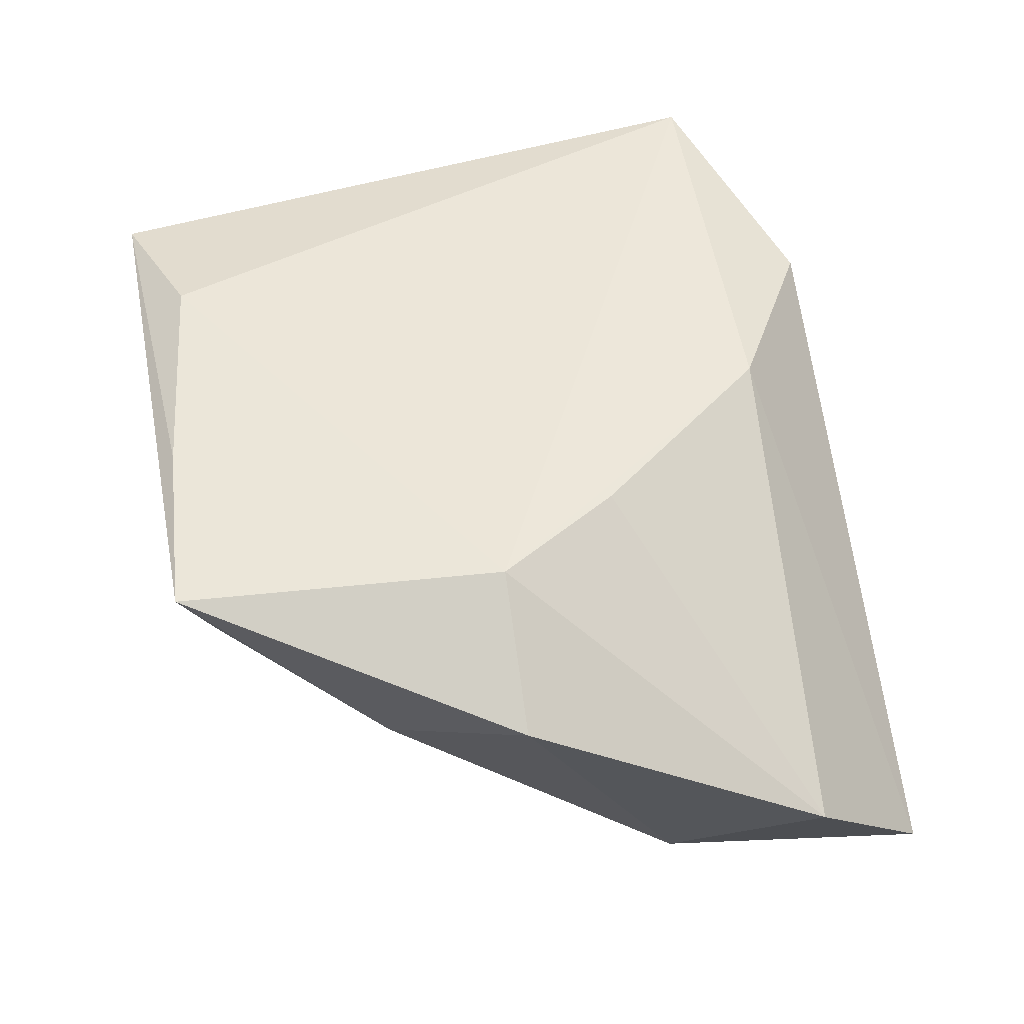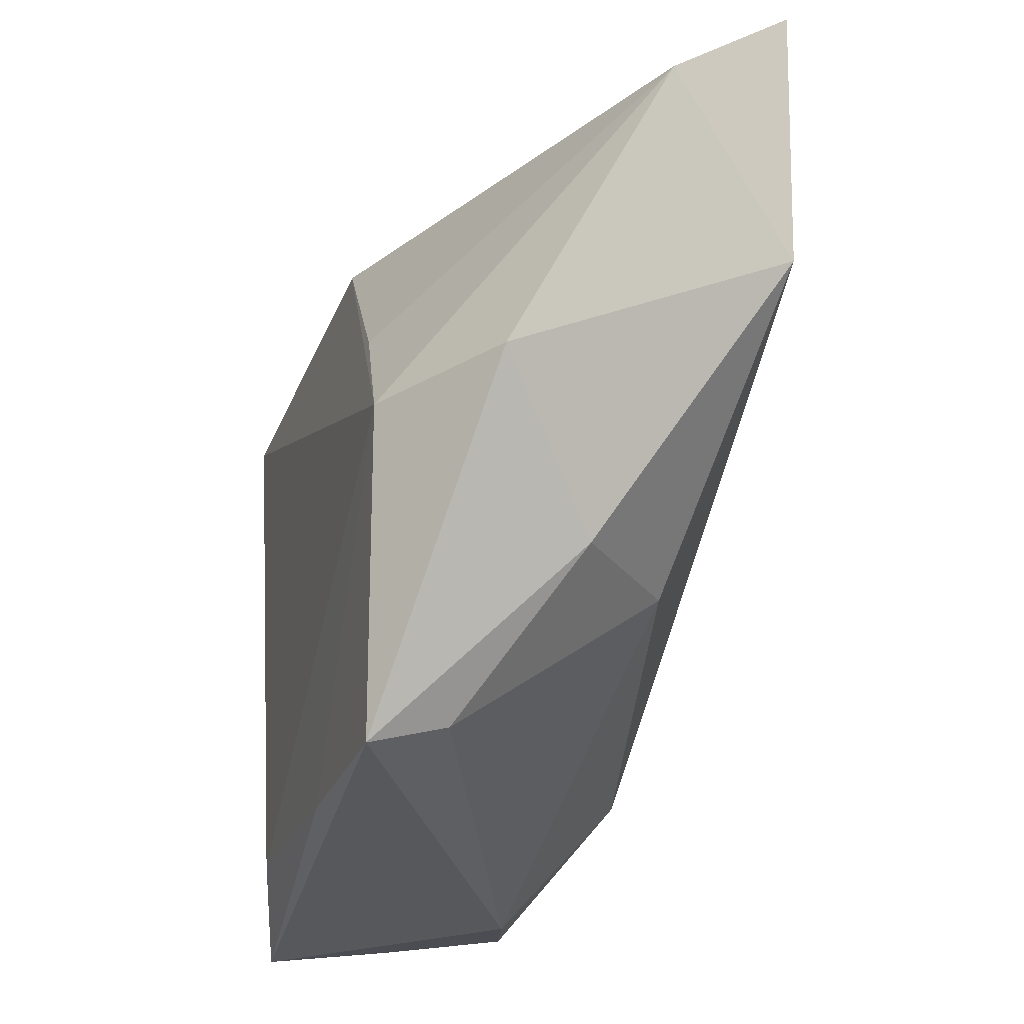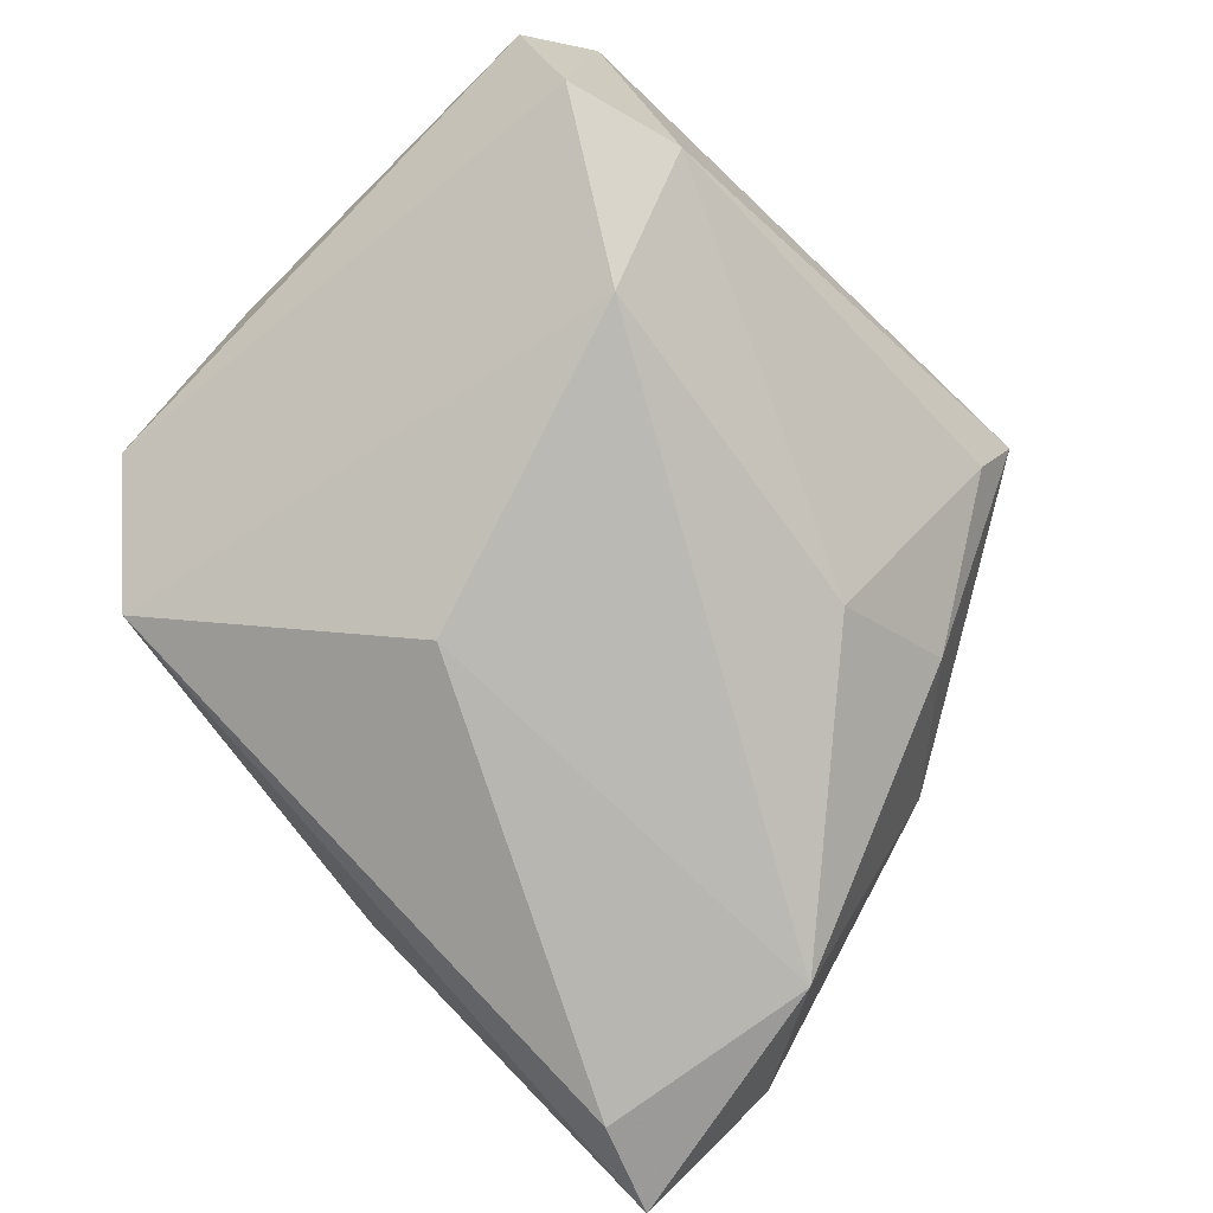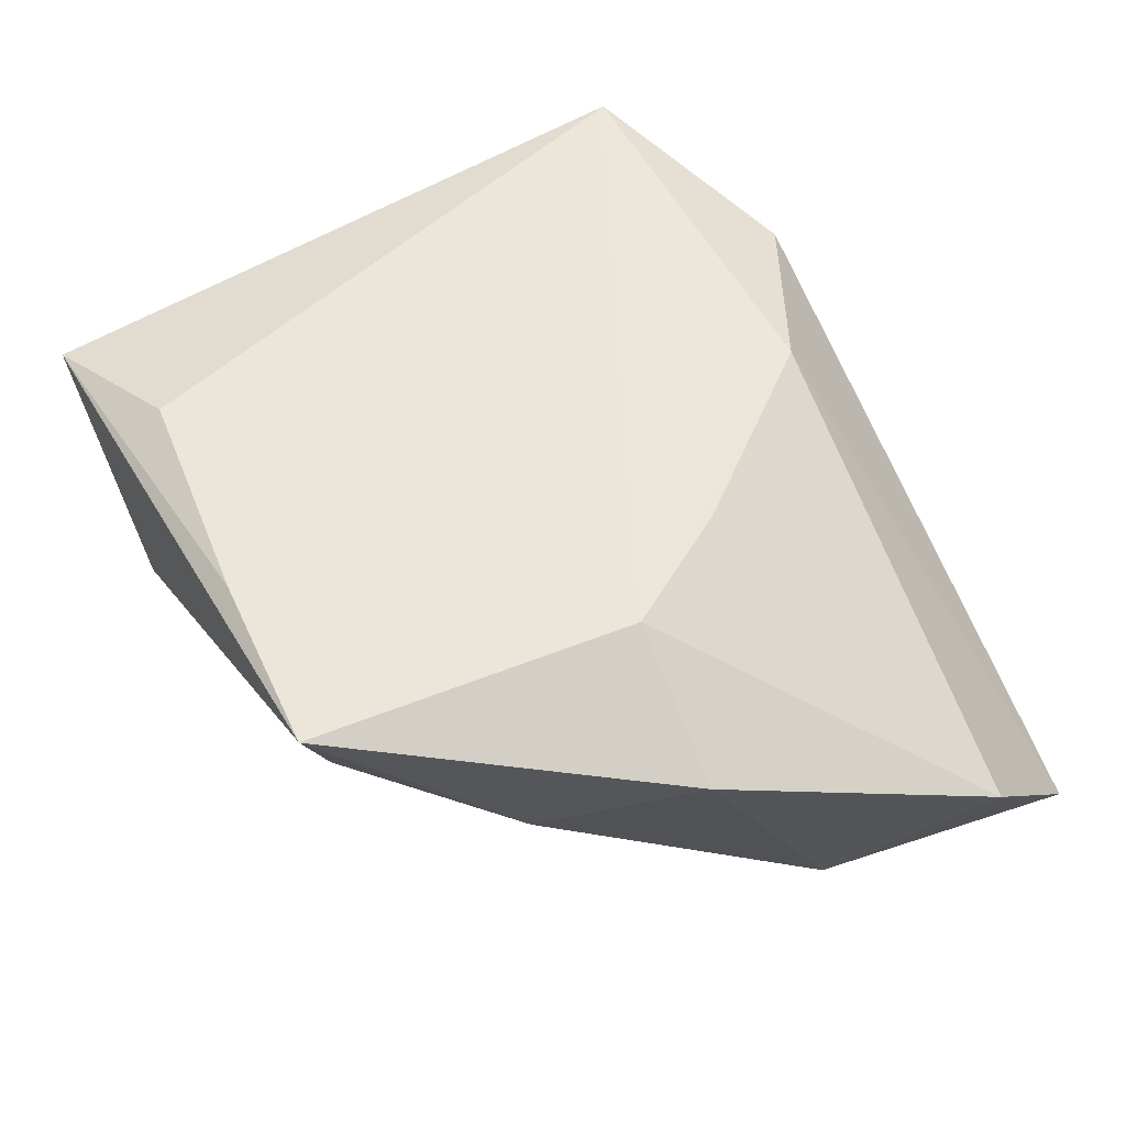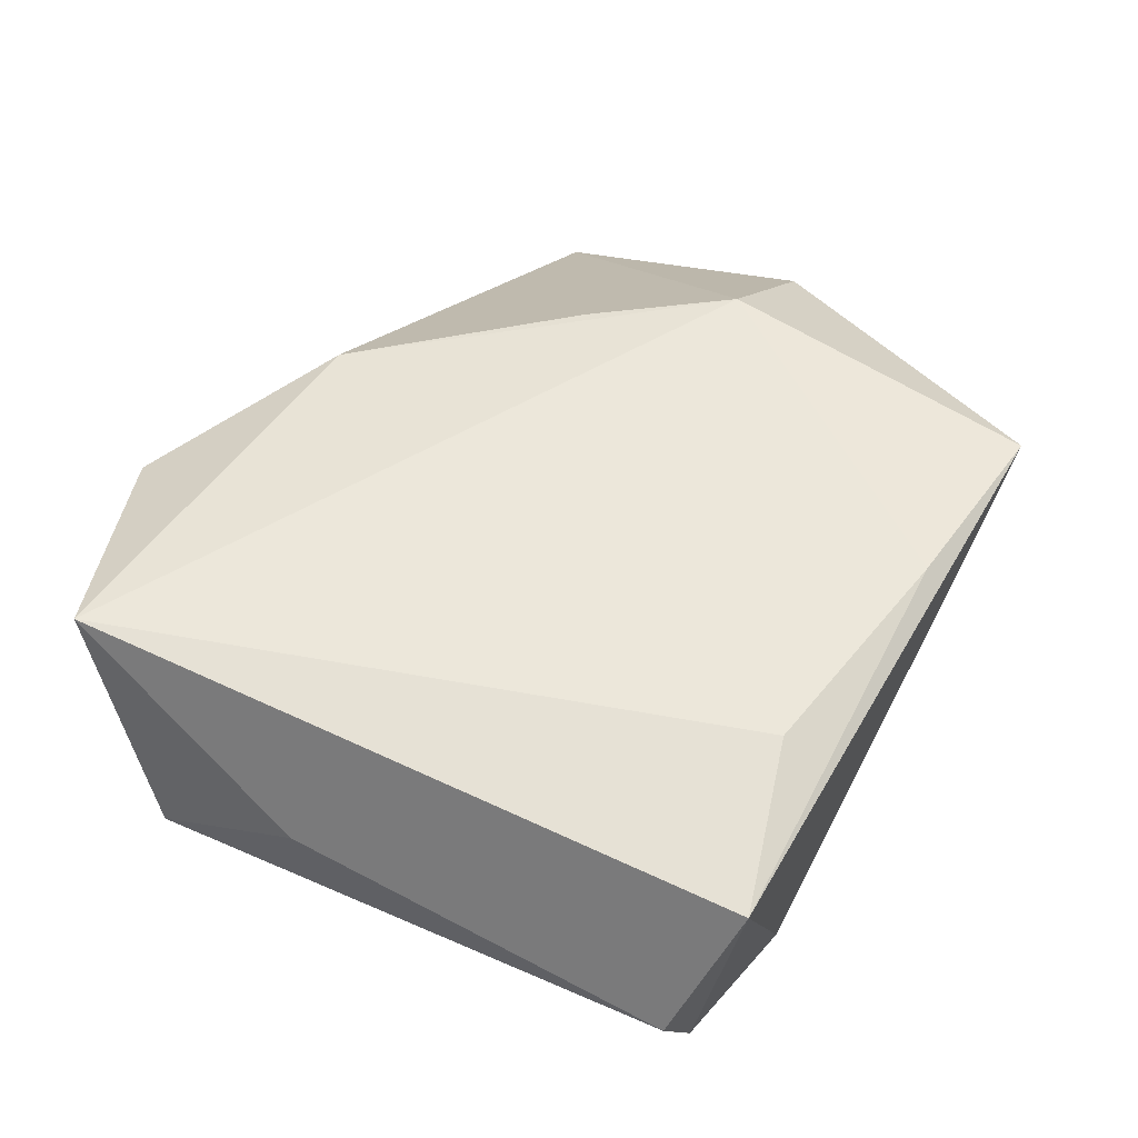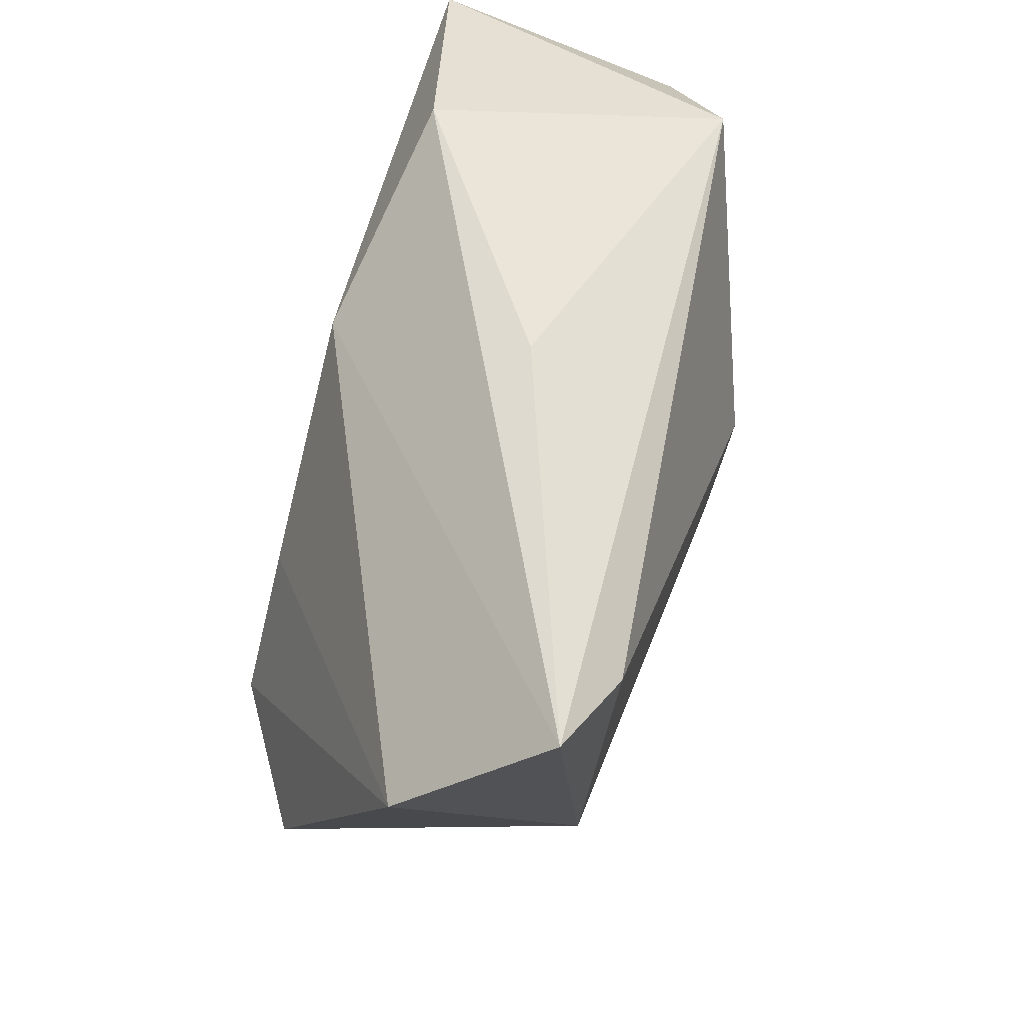
<metadata>
{"format":"obj","ext":"obj","renderer":"f3d","projection":"perspective","resolution":1024,"background":"white","views":[{"elev":49.1,"azim":78.7,"up":"+Z"},{"elev":-30.3,"azim":74.2,"up":"+Y"},{"elev":-80.0,"azim":-43.3,"up":"+Z"},{"elev":49.4,"azim":61.0,"up":"+Z"},{"elev":51.0,"azim":-60.6,"up":"+Z"},{"elev":59.9,"azim":108.0,"up":"+Y"}]}
</metadata>
<code>
v 0.02119 -0.01952 -0.01381
v -0.01853 -0.03819 0.02028
v -0.0405 0.02957 0.02028
v 0.02848 -0.0434 0.01908
v 0.03234 -0.007534 0.02028
v 0.0351 -0.02181 -0.001801
v 0.03914 0.035 -0.02396
v -0.03538 -0.0383 -0.01172
v -0.01647 0.03981 0.01364
v 0.04749 -0.007985 0.0105
v -0.007436 0.00965 -0.02441
v 0.05417 0.02532 -0.005653
v 0.02288 0.006615 0.01915
v -0.03587 -0.0434 0.01621
v -0.04317 0.02091 -0.005901
v -0.02244 -0.04152 -0.008555
v -0.04245 -0.03853 0.0006483
v 0.00507 0.02796 0.01788
v 0.009755 0.04076 -0.005543
v -0.03164 0.03143 -0.01459
v 0.04447 0.01043 -0.02192
v 0.02599 -0.03957 0.01022
v -0.04412 0.002958 0.005384
v 0.00767 -0.04166 0.01968
v -0.01789 -0.02686 -0.02095
v 0.04945 0.03973 -0.02104
f 15 8 17
f 8 14 17
f 15 17 23
f 23 17 14
f 3 23 14
f 15 23 3
f 20 8 15
f 20 19 26
f 15 3 20
f 10 12 5
f 7 20 26
f 11 20 7
f 26 12 21
f 21 7 26
f 21 12 10
f 11 7 21
f 8 20 25
f 25 20 11
f 11 21 25
f 25 21 1
f 3 5 18
f 18 12 26
f 2 5 3
f 2 24 5
f 2 3 14
f 14 24 2
f 4 24 14
f 5 24 4
f 10 5 4
f 1 22 16
f 16 25 1
f 8 25 16
f 22 4 16
f 16 14 8
f 16 4 14
f 13 5 12
f 12 18 13
f 13 18 5
f 3 18 9
f 19 20 9
f 9 20 3
f 26 19 9
f 9 18 26
f 6 4 22
f 6 22 1
f 1 21 6
f 6 21 10
f 10 4 6

</code>
